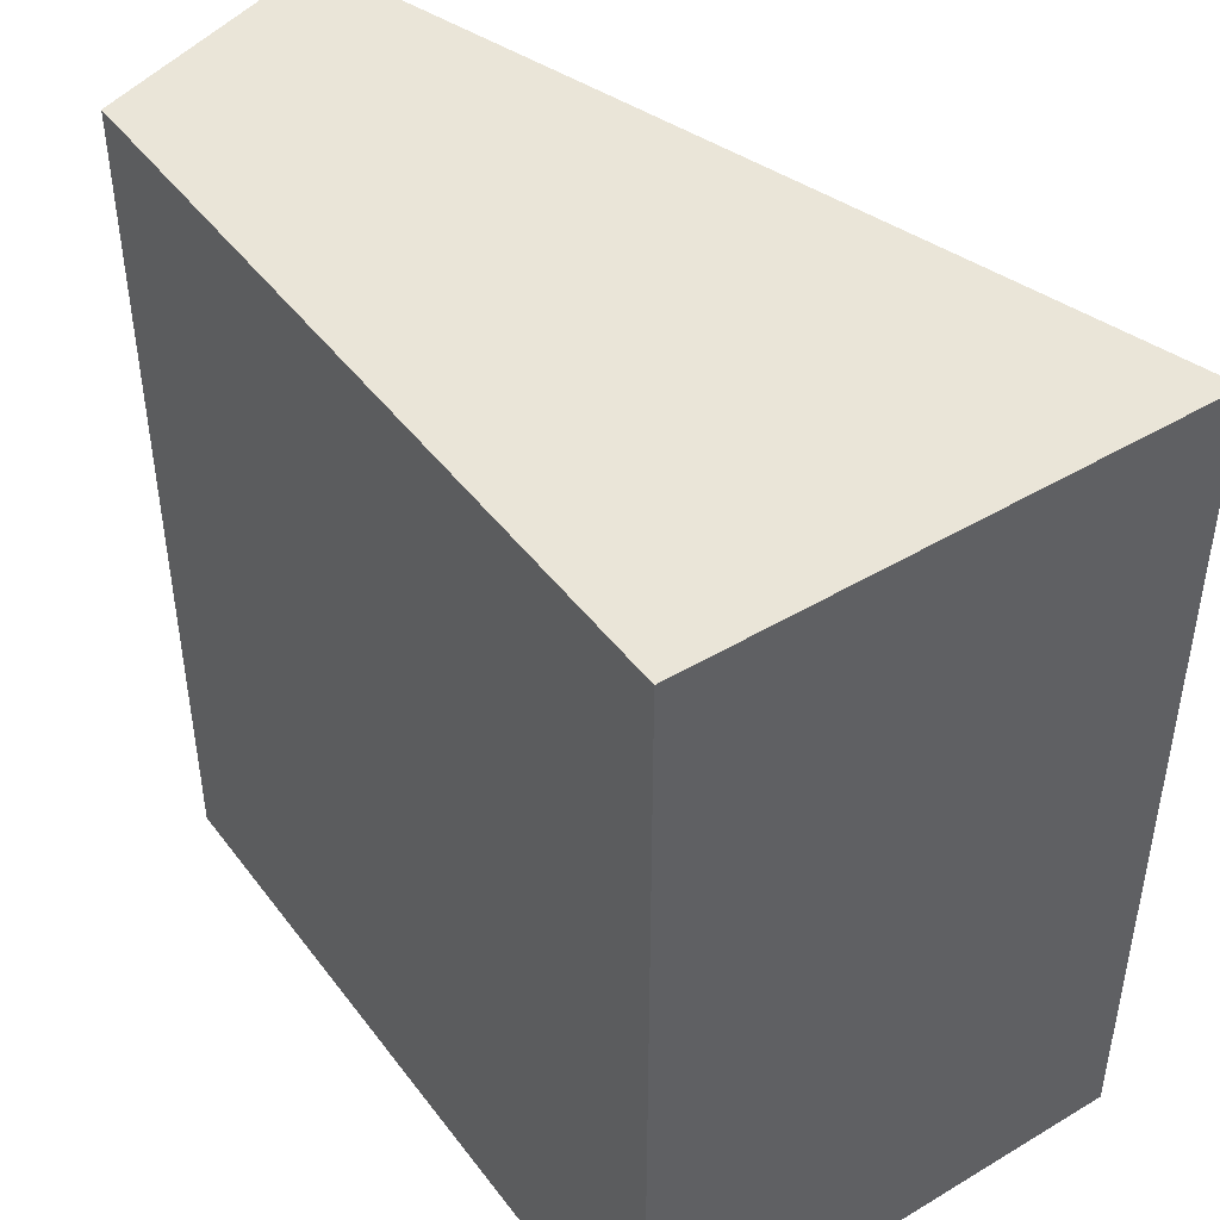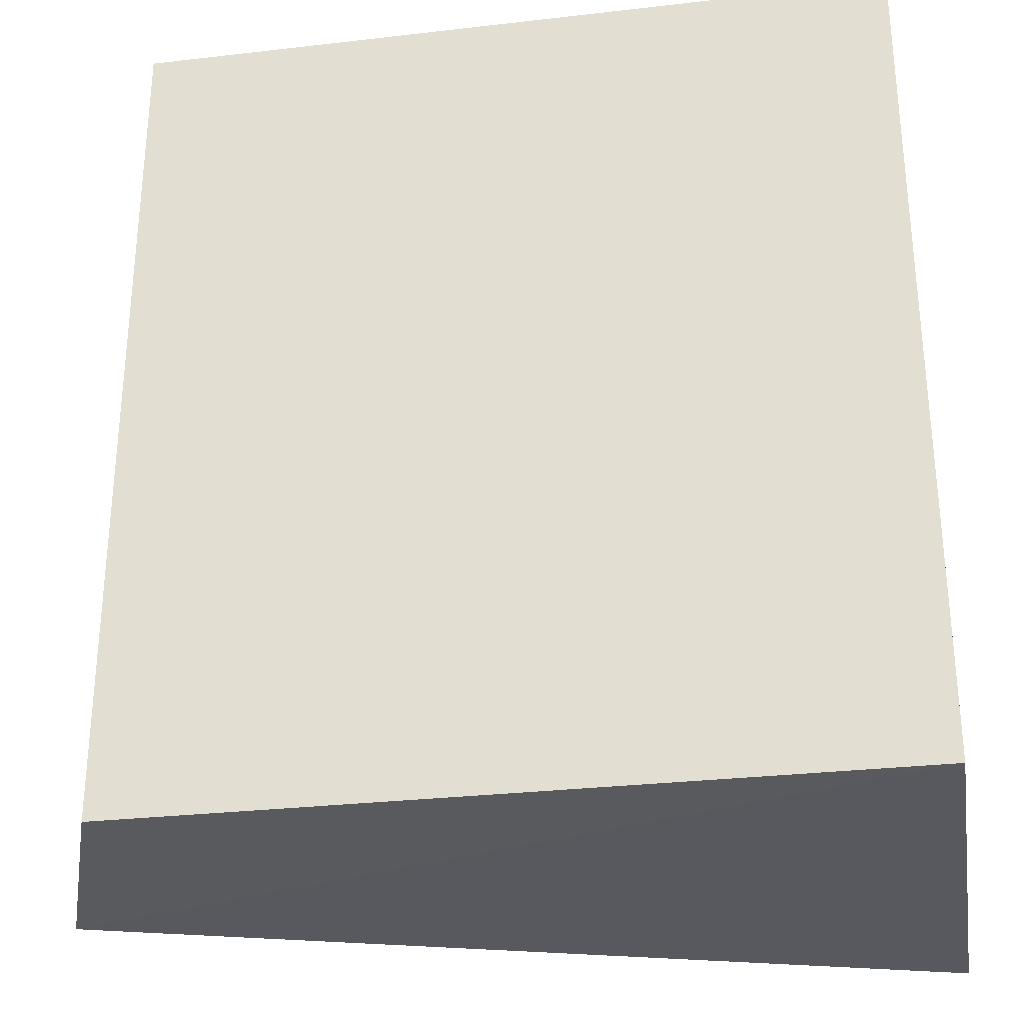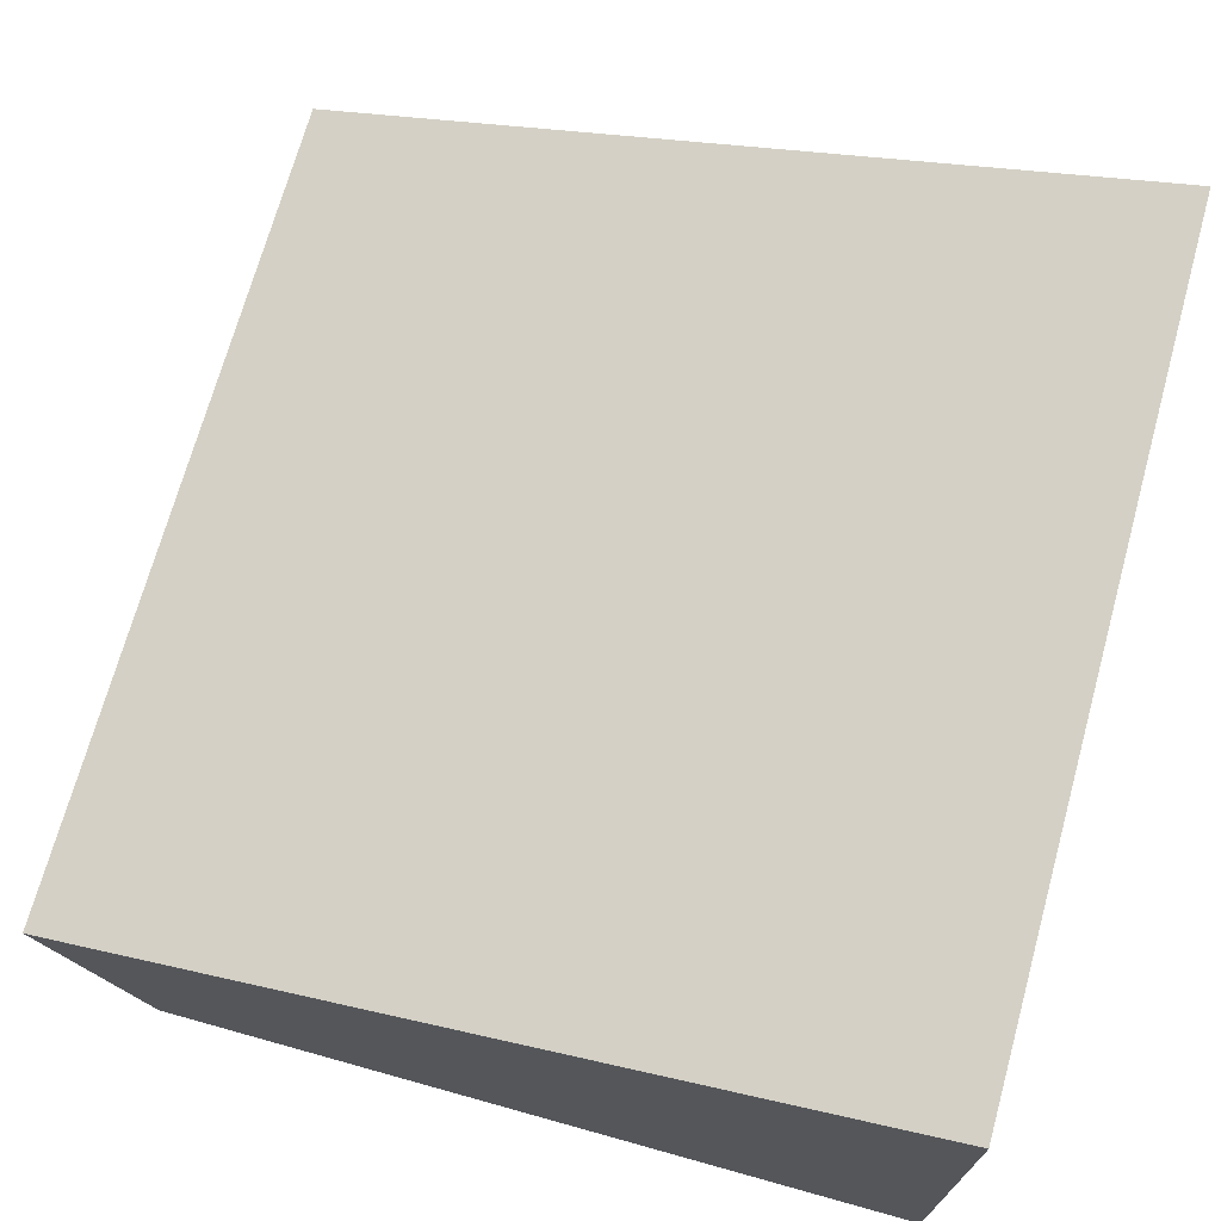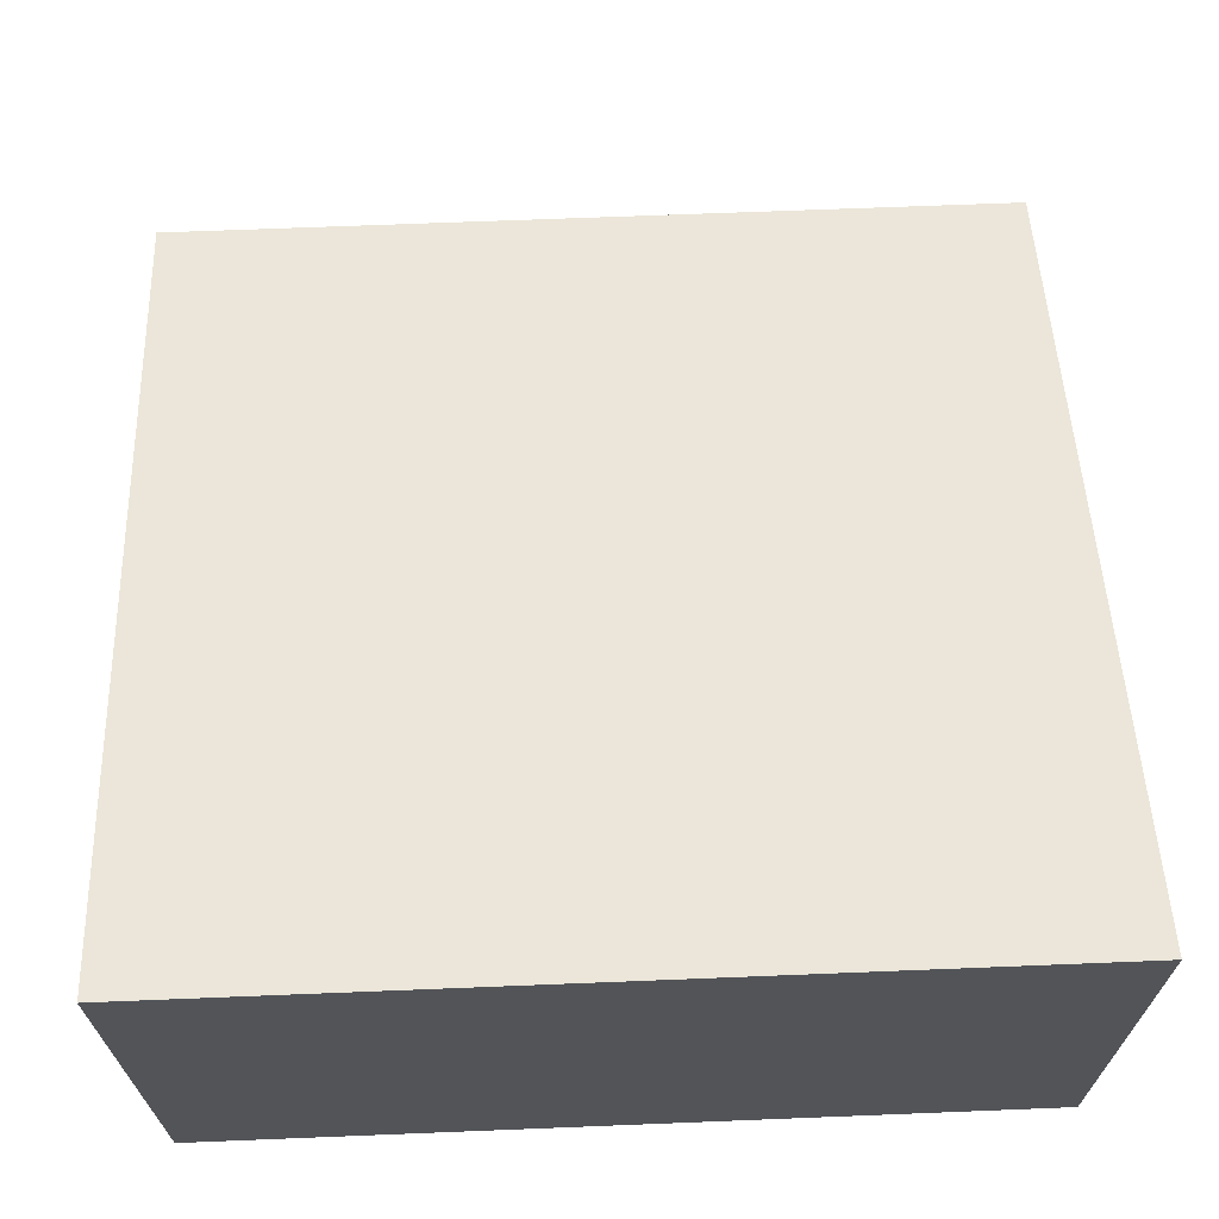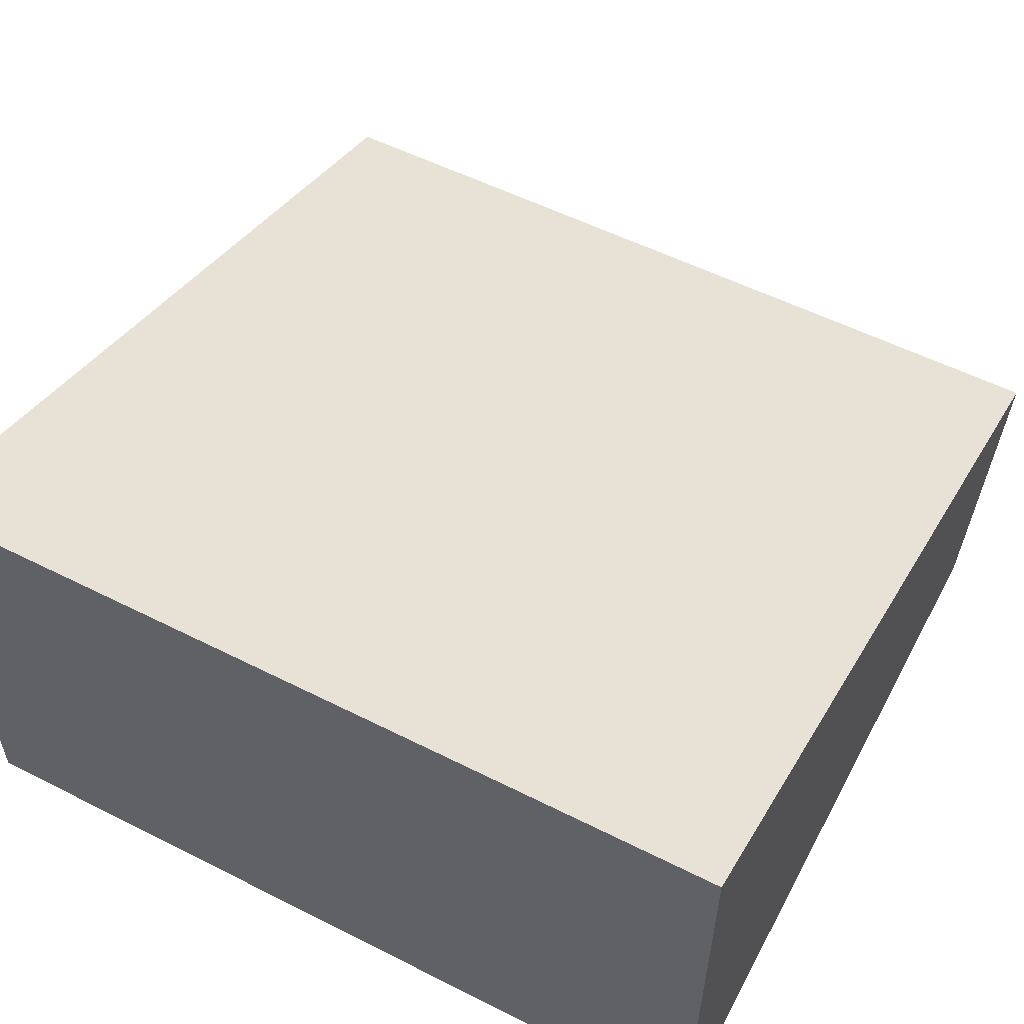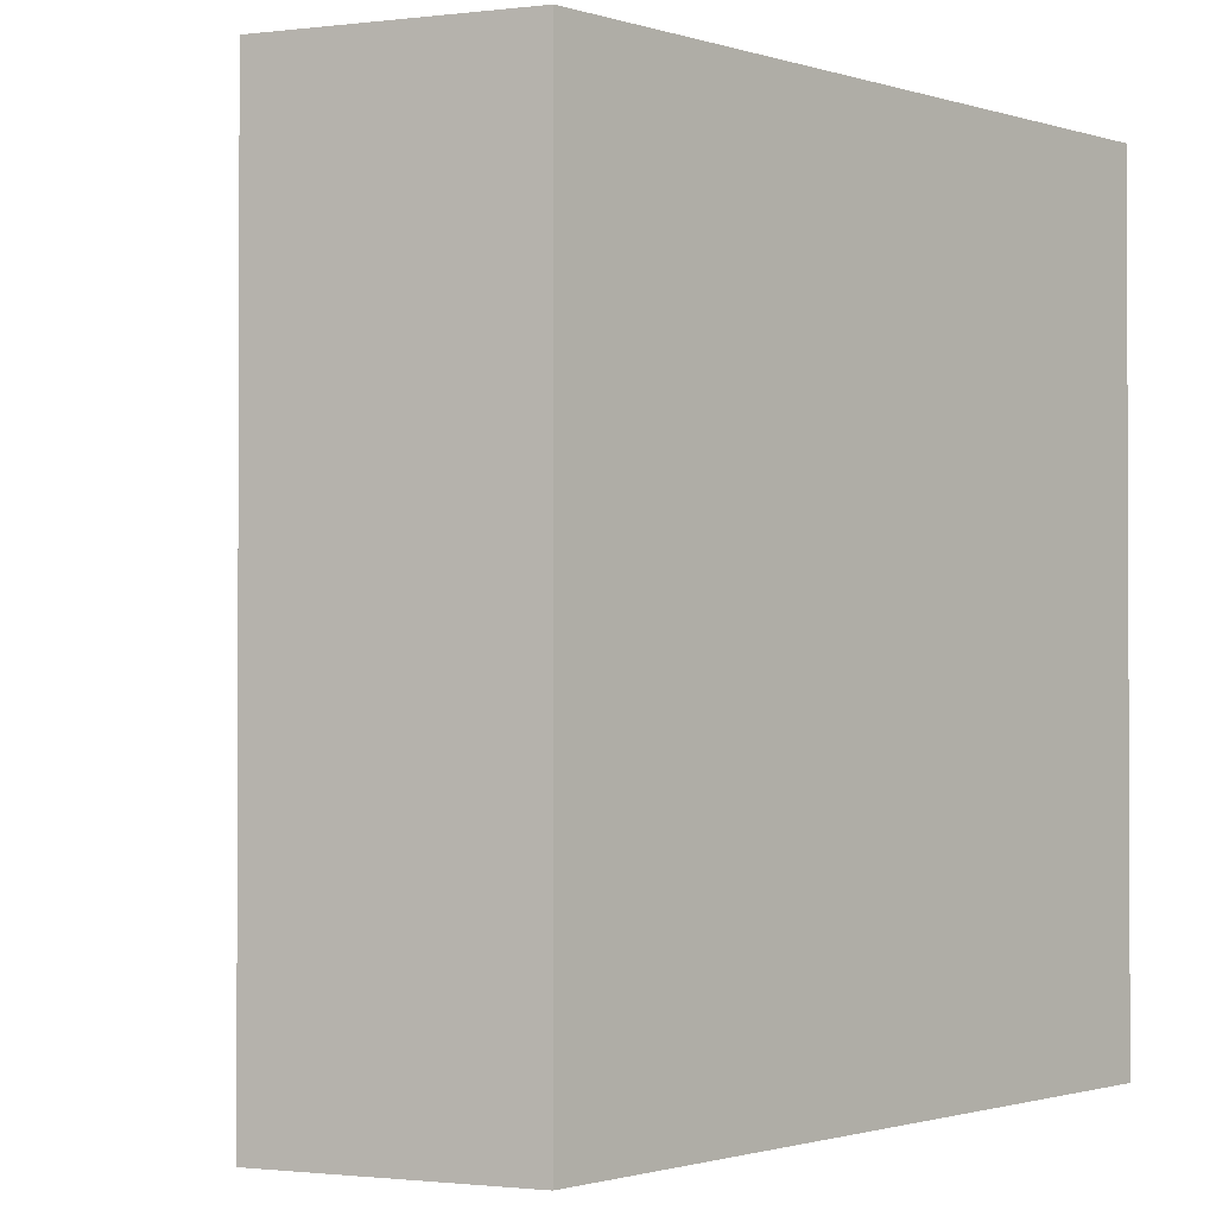
<metadata>
{"format":"obj","ext":"obj","renderer":"f3d","projection":"perspective","resolution":1024,"background":"white","views":[{"elev":45.2,"azim":55.6,"up":"+Z"},{"elev":-30.3,"azim":9.6,"up":"+Z"},{"elev":71.1,"azim":15.5,"up":"+Y"},{"elev":67.2,"azim":87.7,"up":"+Y"},{"elev":55.2,"azim":118.0,"up":"+Y"},{"elev":-1.3,"azim":-47.3,"up":"+Z"}]}
</metadata>
<code>
v 5.751 6.183 3.522
v 6.099 5.189 3.519
v 9.153 5.195 3.522
v 9.146 7.254 3.525
v 5.751 6.183 0.077
v 6.099 5.189 0.08
v 9.153 5.195 0.077
v 9.146 7.254 0.074
v 5.751 6.183 0.077
v 5.751 6.183 3.522
v 6.099 5.189 0.08
v 6.099 5.189 3.519
v 6.099 5.189 0.08
v 6.099 5.189 3.519
v 9.153 5.195 0.077
v 9.153 5.195 3.522
v 9.153 5.195 0.077
v 9.153 5.195 3.522
v 9.146 7.254 0.074
v 9.146 7.254 3.525
v 9.146 7.254 0.074
v 9.146 7.254 3.525
v 5.751 6.183 0.077
v 5.751 6.183 3.522
f 1 2 3
f 1 3 4
f 5 7 6
f 5 8 7
f 9 11 10
f 13 15 14
f 17 19 18
f 21 23 22
f 10 11 12
f 14 15 16
f 18 19 20
f 22 23 24

</code>
